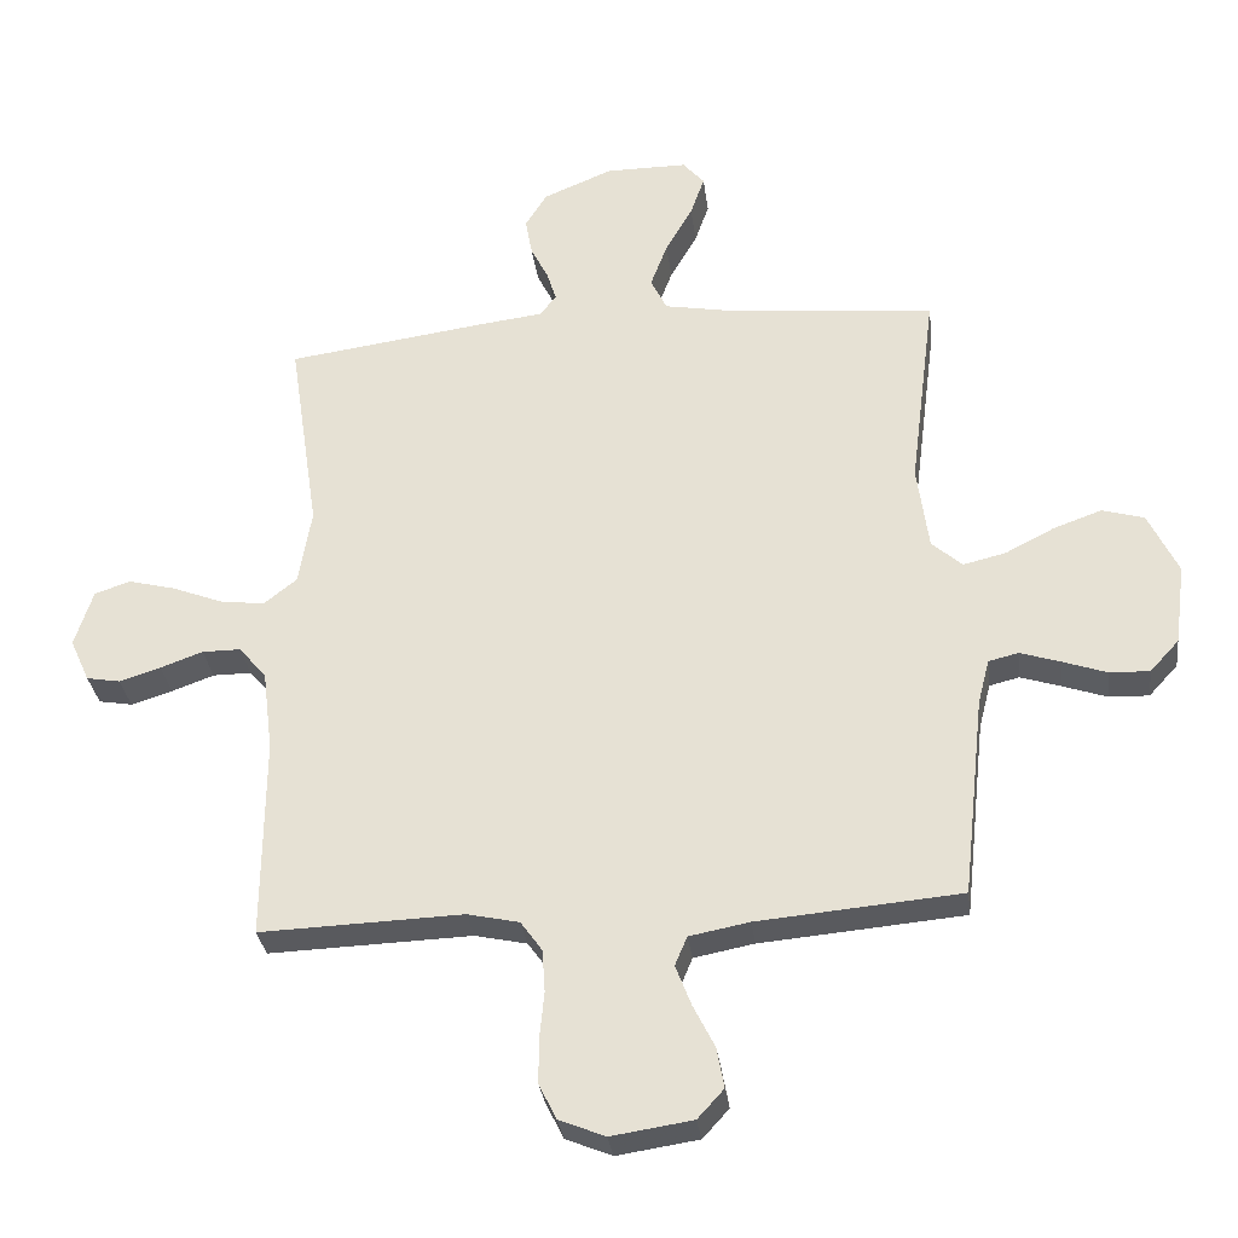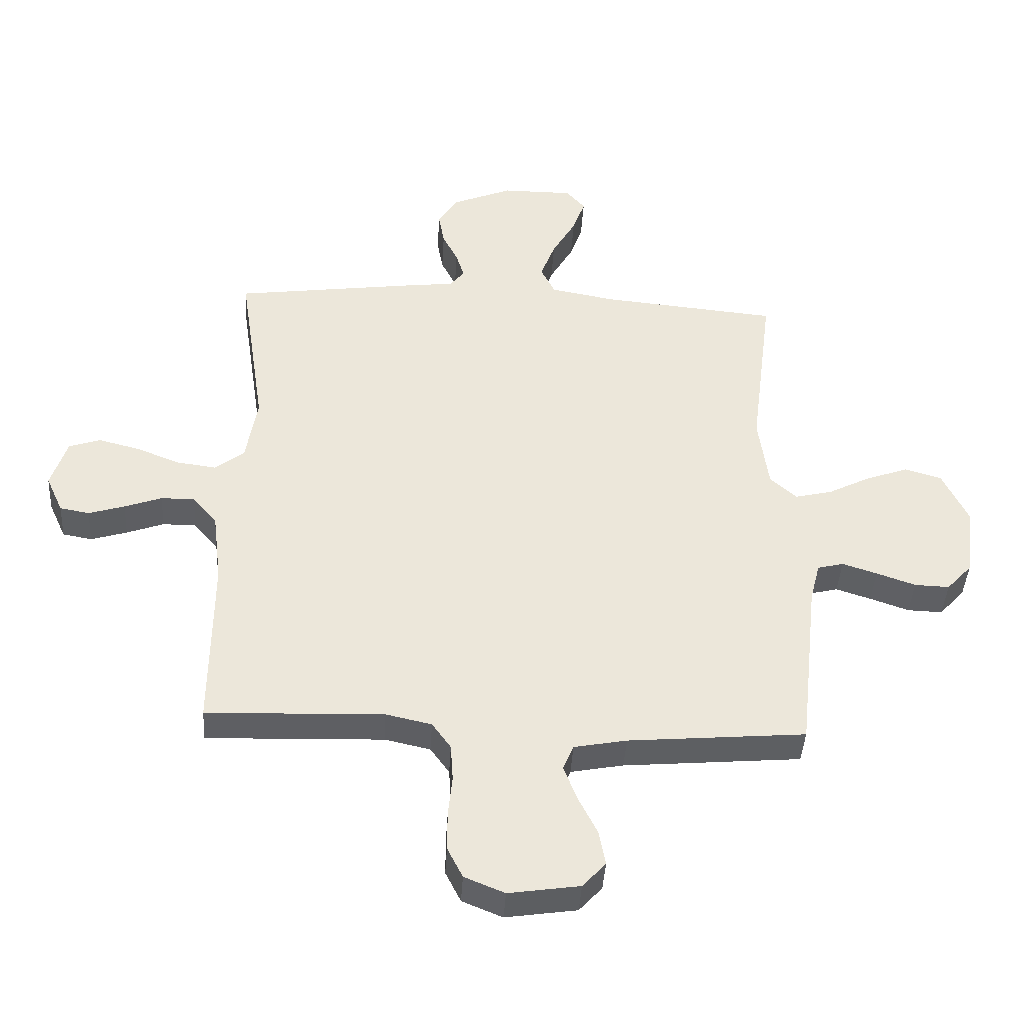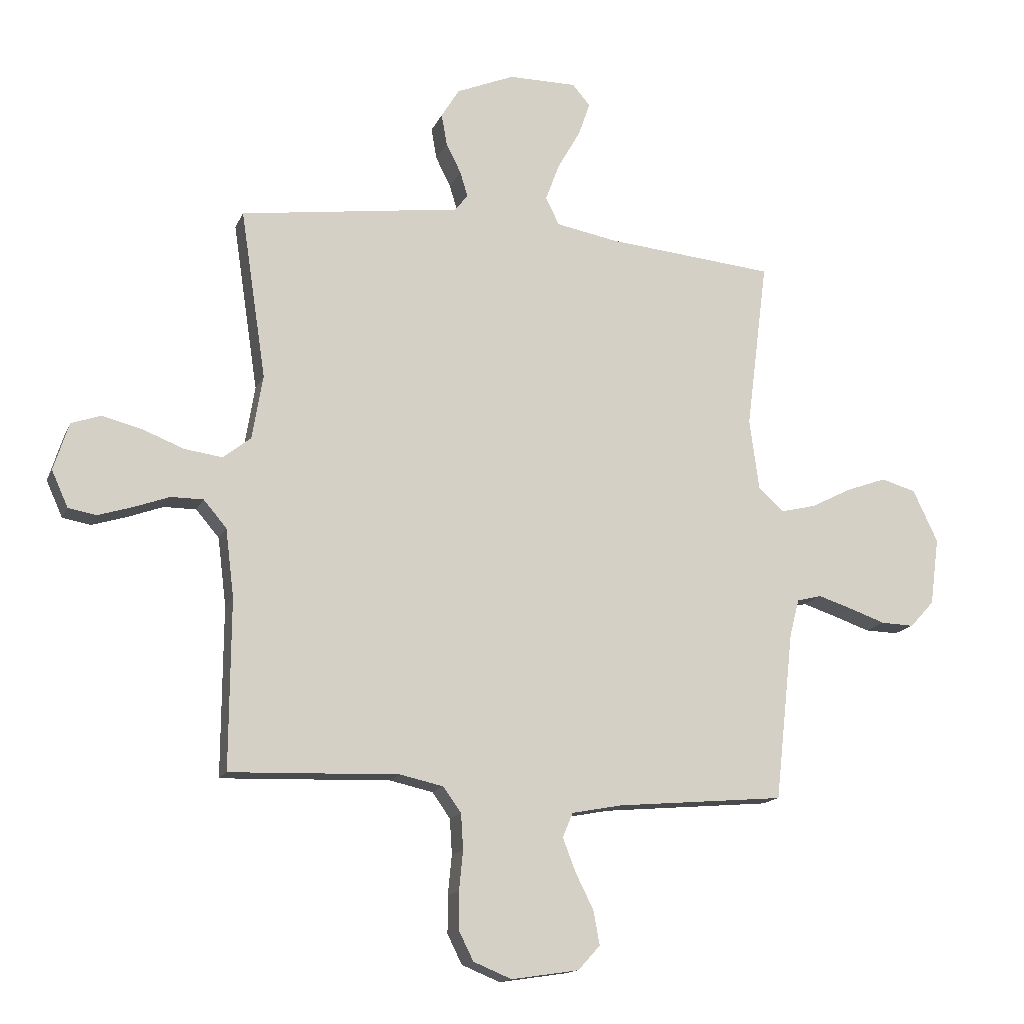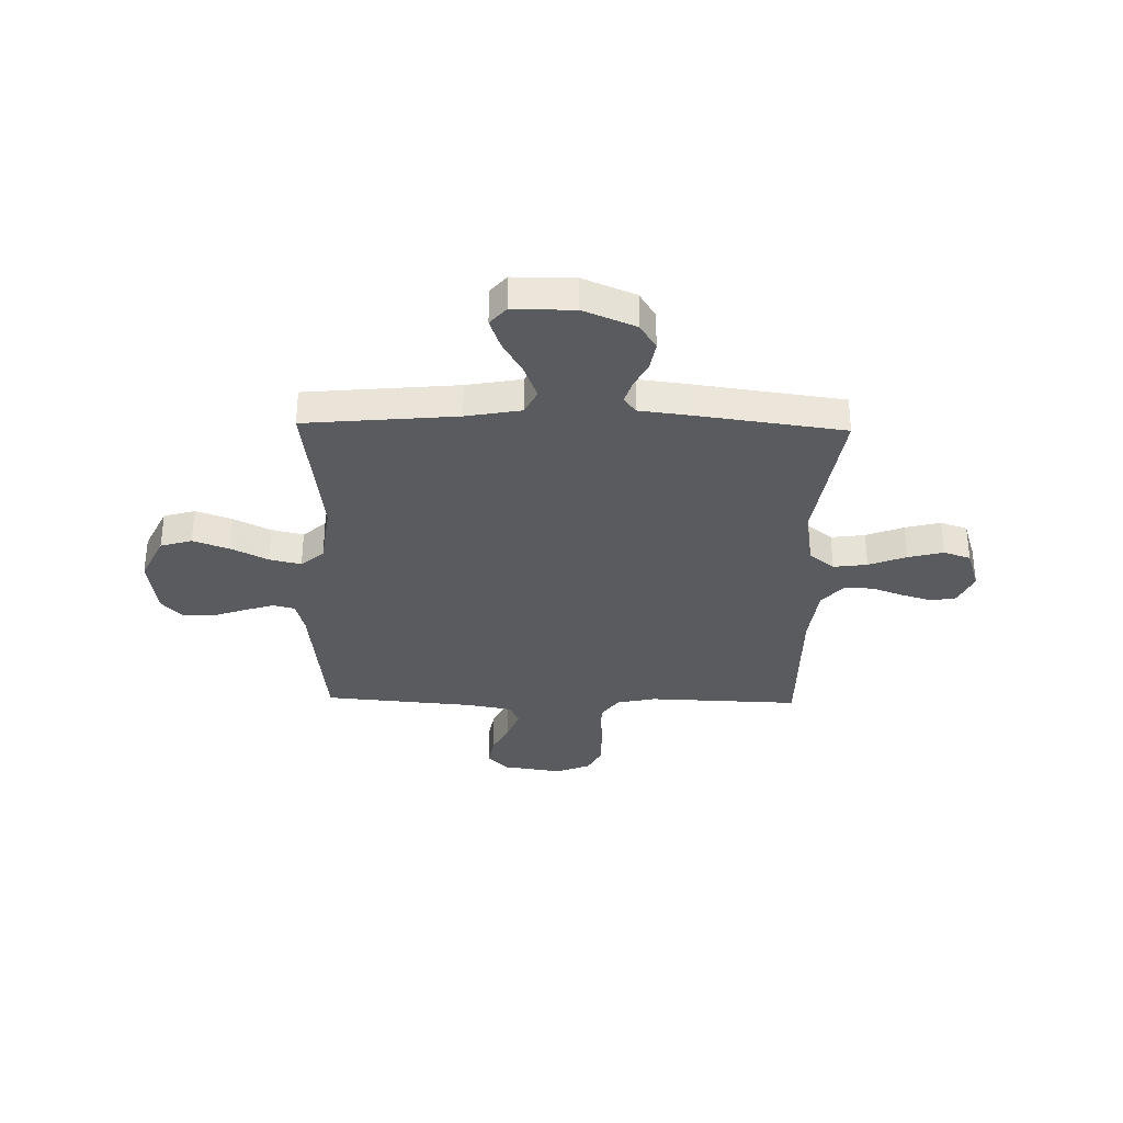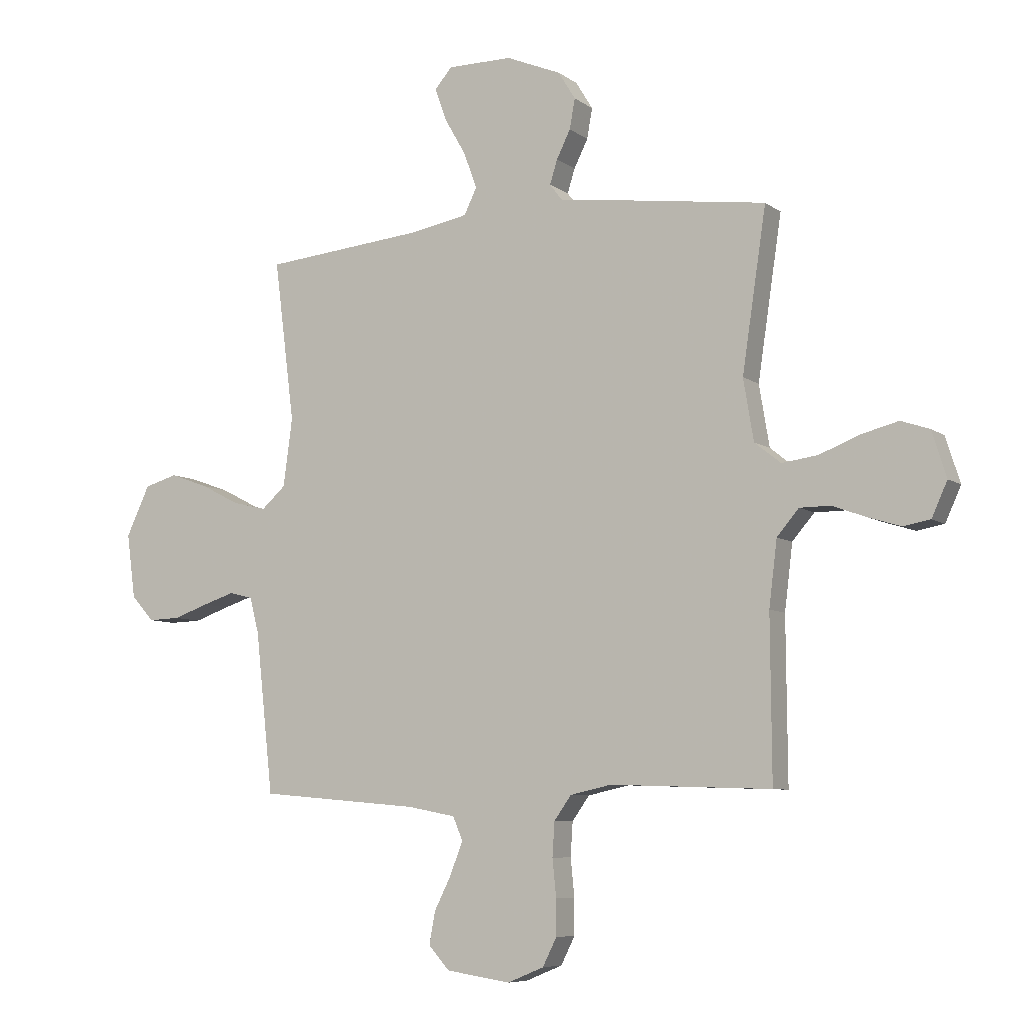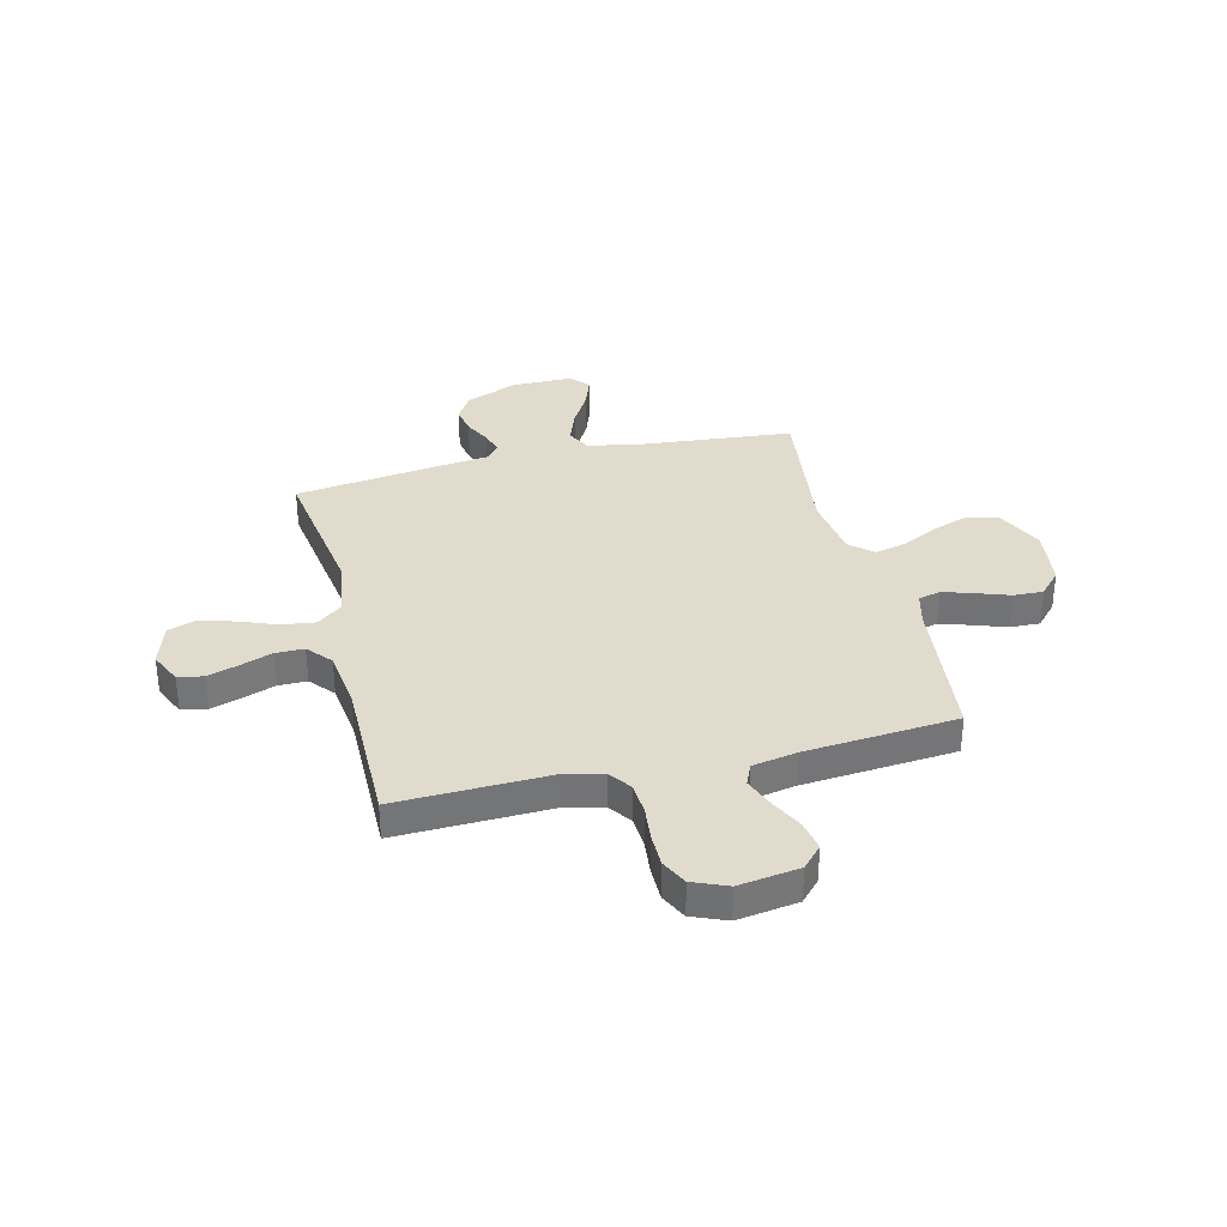
<metadata>
{"format":"obj","ext":"obj","renderer":"f3d","projection":"perspective","resolution":1024,"background":"white","views":[{"elev":-31.5,"azim":-172.8,"up":"+Z"},{"elev":-41.6,"azim":176.6,"up":"+Z"},{"elev":-14.8,"azim":162.7,"up":"+Z"},{"elev":-32.9,"azim":-1.3,"up":"+Y"},{"elev":-7.3,"azim":28.2,"up":"+Z"},{"elev":33.8,"azim":166.3,"up":"+Y"}]}
</metadata>
<code>
v 0.5 0.07 0.5
v 0.455 0.07 0.2
v 0.474 0.07 0.086
v 0.523 0.07 0.047
v 0.59 0.07 0.056
v 0.664 0.07 0.085
v 0.734 0.07 0.103
v 0.787 0.07 0.085
v 0.814 0.07 0
v 0.785 0.07 -0.064
v 0.735 0.07 -0.073
v 0.674 0.07 -0.054
v 0.611 0.07 -0.031
v 0.554 0.07 -0.031
v 0.513 0.07 -0.079
v 0.498 0.07 -0.2
v 0.5 0.07 -0.5
v 0.2 0.07 -0.49
v 0.123 0.07 -0.507
v 0.091 0.07 -0.552
v 0.087 0.07 -0.615
v 0.094 0.07 -0.685
v 0.094 0.07 -0.751
v 0.068 0.07 -0.803
v 0 0.07 -0.831
v -0.12 0.07 -0.813
v -0.159 0.07 -0.77
v -0.148 0.07 -0.71
v -0.116 0.07 -0.646
v -0.093 0.07 -0.586
v -0.111 0.07 -0.543
v -0.2 0.07 -0.526
v -0.5 0.07 -0.5
v -0.533 0.07 -0.2
v -0.55 0.07 -0.134
v -0.594 0.07 -0.123
v -0.653 0.07 -0.142
v -0.719 0.07 -0.165
v -0.778 0.07 -0.167
v -0.821 0.07 -0.12
v -0.837 0.07 0
v -0.793 0.07 0.093
v -0.731 0.07 0.111
v -0.659 0.07 0.085
v -0.587 0.07 0.048
v -0.524 0.07 0.033
v -0.479 0.07 0.073
v -0.462 0.07 0.2
v -0.5 0.07 0.5
v -0.2 0.07 0.528
v -0.091 0.07 0.548
v -0.067 0.07 0.597
v -0.092 0.07 0.664
v -0.132 0.07 0.734
v -0.153 0.07 0.794
v -0.121 0.07 0.831
v 0 0.07 0.831
v 0.103 0.07 0.788
v 0.135 0.07 0.736
v 0.125 0.07 0.68
v 0.099 0.07 0.628
v 0.085 0.07 0.583
v 0.109 0.07 0.552
v 0.2 0.07 0.541
v 0.5 0 0.5
v 0.455 0 0.2
v 0.474 0 0.086
v 0.523 0 0.047
v 0.59 0 0.056
v 0.664 0 0.085
v 0.734 0 0.103
v 0.787 0 0.085
v 0.814 0 0
v 0.785 0 -0.064
v 0.735 0 -0.073
v 0.674 0 -0.054
v 0.611 0 -0.031
v 0.554 0 -0.031
v 0.513 0 -0.079
v 0.498 0 -0.2
v 0.5 0 -0.5
v 0.2 0 -0.49
v 0.123 0 -0.507
v 0.091 0 -0.552
v 0.087 0 -0.615
v 0.094 0 -0.685
v 0.094 0 -0.751
v 0.068 0 -0.803
v 0 0 -0.831
v -0.12 0 -0.813
v -0.159 0 -0.77
v -0.148 0 -0.71
v -0.116 0 -0.646
v -0.093 0 -0.586
v -0.111 0 -0.543
v -0.2 0 -0.526
v -0.5 0 -0.5
v -0.533 0 -0.2
v -0.55 0 -0.134
v -0.594 0 -0.123
v -0.653 0 -0.142
v -0.719 0 -0.165
v -0.778 0 -0.167
v -0.821 0 -0.12
v -0.837 0 0
v -0.793 0 0.093
v -0.731 0 0.111
v -0.659 0 0.085
v -0.587 0 0.048
v -0.524 0 0.033
v -0.479 0 0.073
v -0.462 0 0.2
v -0.5 0 0.5
v -0.2 0 0.528
v -0.091 0 0.548
v -0.067 0 0.597
v -0.092 0 0.664
v -0.132 0 0.734
v -0.153 0 0.794
v -0.121 0 0.831
v 0 0 0.831
v 0.103 0 0.788
v 0.135 0 0.736
v 0.125 0 0.68
v 0.099 0 0.628
v 0.085 0 0.583
v 0.109 0 0.552
v 0.2 0 0.541
f 63 64 1 2
f 58 59 60 61
f 58 61 62
f 57 58 62
f 56 57 62
f 53 54 55 56
f 52 53 56 62
f 51 52 62 63
f 48 49 50
f 47 48 50 51
f 42 43 44 45
f 42 45 46
f 41 42 46
f 40 41 46
f 37 38 39 40
f 36 37 40 46
f 35 36 46 47
f 32 33 34
f 31 32 34 35
f 26 27 28 29
f 26 29 30
f 25 26 30
f 24 25 30
f 21 22 23 24
f 20 21 24 30
f 19 20 30 31
f 16 17 18
f 15 16 18 19
f 14 15 19 31
f 10 11 12 13
f 8 9 10 13
f 8 13 14
f 5 6 7 8
f 5 8 14
f 4 5 14 31
f 51 63 2 3
f 47 51 3
f 31 35 47
f 3 4 31 47
f 66 65 128 127
f 125 124 123 122
f 126 125 122
f 126 122 121
f 126 121 120
f 120 119 118 117
f 126 120 117 116
f 127 126 116 115
f 114 113 112
f 115 114 112 111
f 109 108 107 106
f 110 109 106
f 110 106 105
f 110 105 104
f 104 103 102 101
f 110 104 101 100
f 111 110 100 99
f 98 97 96
f 99 98 96 95
f 93 92 91 90
f 94 93 90
f 94 90 89
f 94 89 88
f 88 87 86 85
f 94 88 85 84
f 95 94 84 83
f 82 81 80
f 83 82 80 79
f 95 83 79 78
f 77 76 75 74
f 77 74 73 72
f 78 77 72
f 72 71 70 69
f 78 72 69
f 95 78 69 68
f 67 66 127 115
f 67 115 111
f 111 99 95
f 111 95 68 67
f 1 65 66 2
f 2 66 67 3
f 3 67 68 4
f 4 68 69 5
f 5 69 70 6
f 6 70 71 7
f 7 71 72 8
f 8 72 73 9
f 9 73 74 10
f 10 74 75 11
f 11 75 76 12
f 12 76 77 13
f 13 77 78 14
f 14 78 79 15
f 15 79 80 16
f 16 80 81 17
f 17 81 82 18
f 18 82 83 19
f 19 83 84 20
f 20 84 85 21
f 21 85 86 22
f 22 86 87 23
f 23 87 88 24
f 24 88 89 25
f 25 89 90 26
f 26 90 91 27
f 27 91 92 28
f 28 92 93 29
f 29 93 94 30
f 30 94 95 31
f 31 95 96 32
f 32 96 97 33
f 33 97 98 34
f 34 98 99 35
f 35 99 100 36
f 36 100 101 37
f 37 101 102 38
f 38 102 103 39
f 39 103 104 40
f 40 104 105 41
f 41 105 106 42
f 42 106 107 43
f 43 107 108 44
f 44 108 109 45
f 45 109 110 46
f 46 110 111 47
f 47 111 112 48
f 48 112 113 49
f 49 113 114 50
f 50 114 115 51
f 51 115 116 52
f 52 116 117 53
f 53 117 118 54
f 54 118 119 55
f 55 119 120 56
f 56 120 121 57
f 57 121 122 58
f 58 122 123 59
f 59 123 124 60
f 60 124 125 61
f 61 125 126 62
f 62 126 127 63
f 63 127 128 64
f 64 128 65 1

</code>
